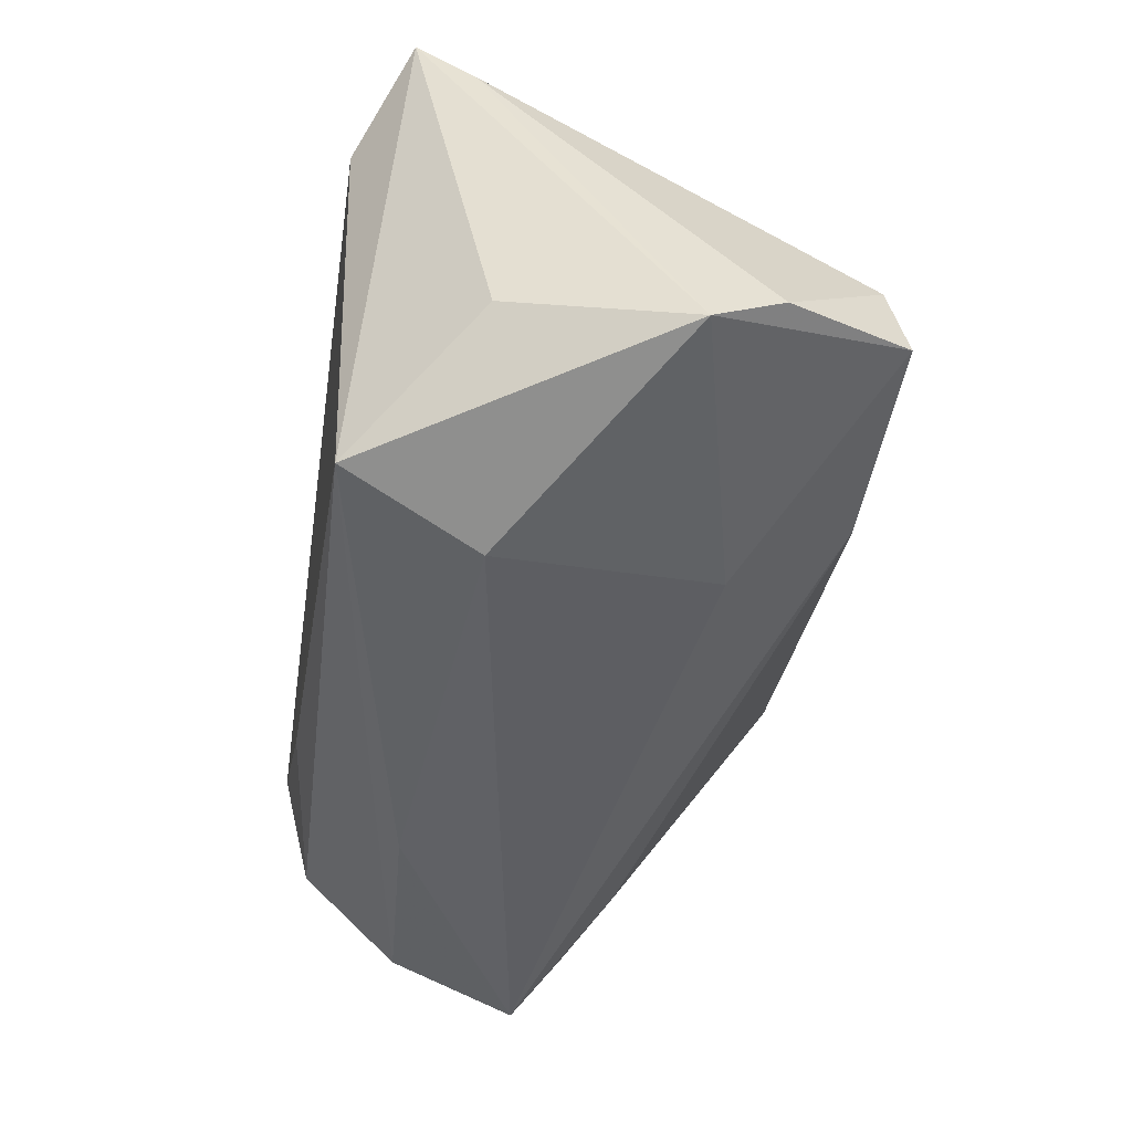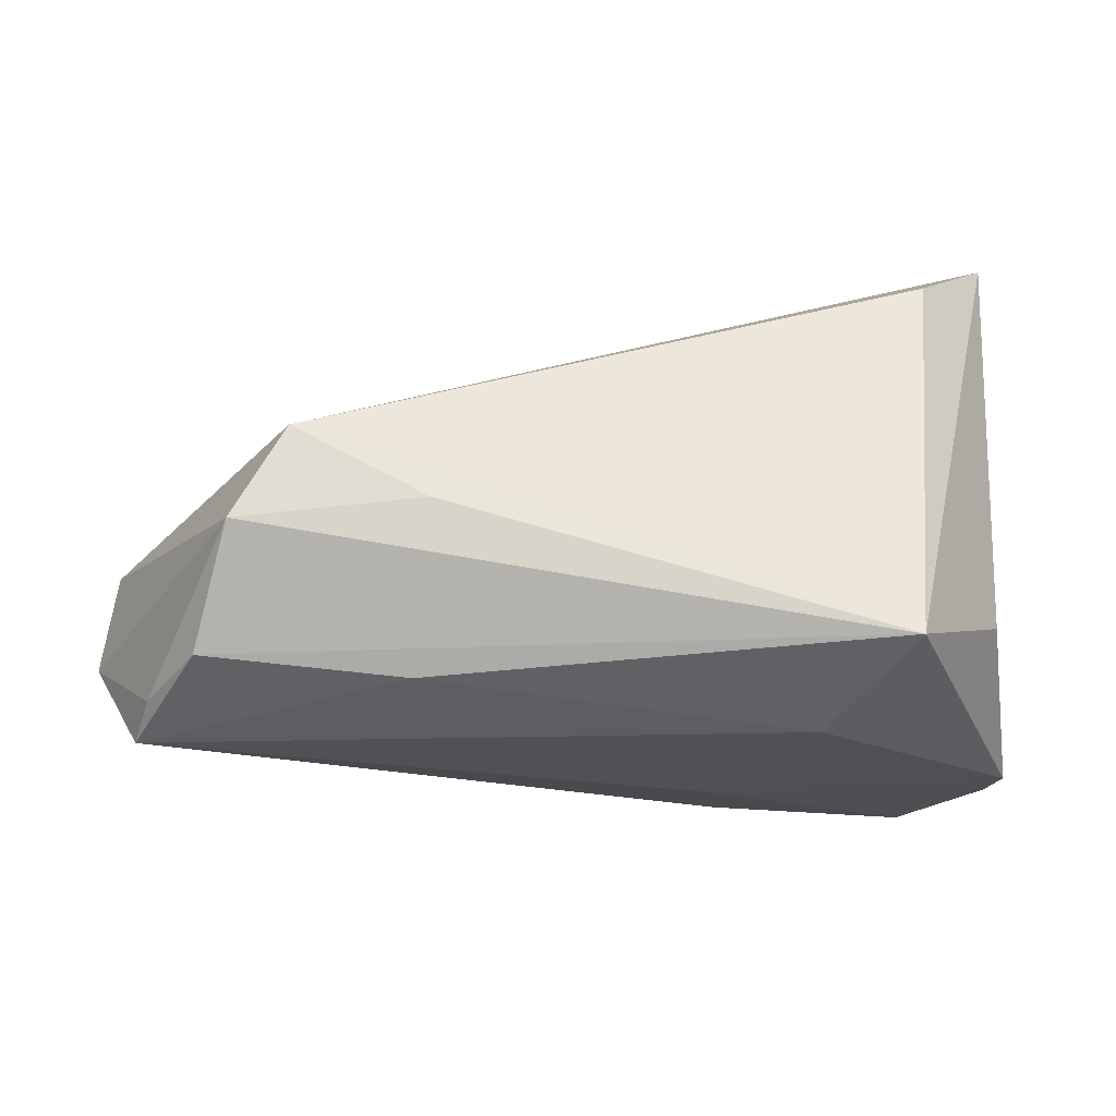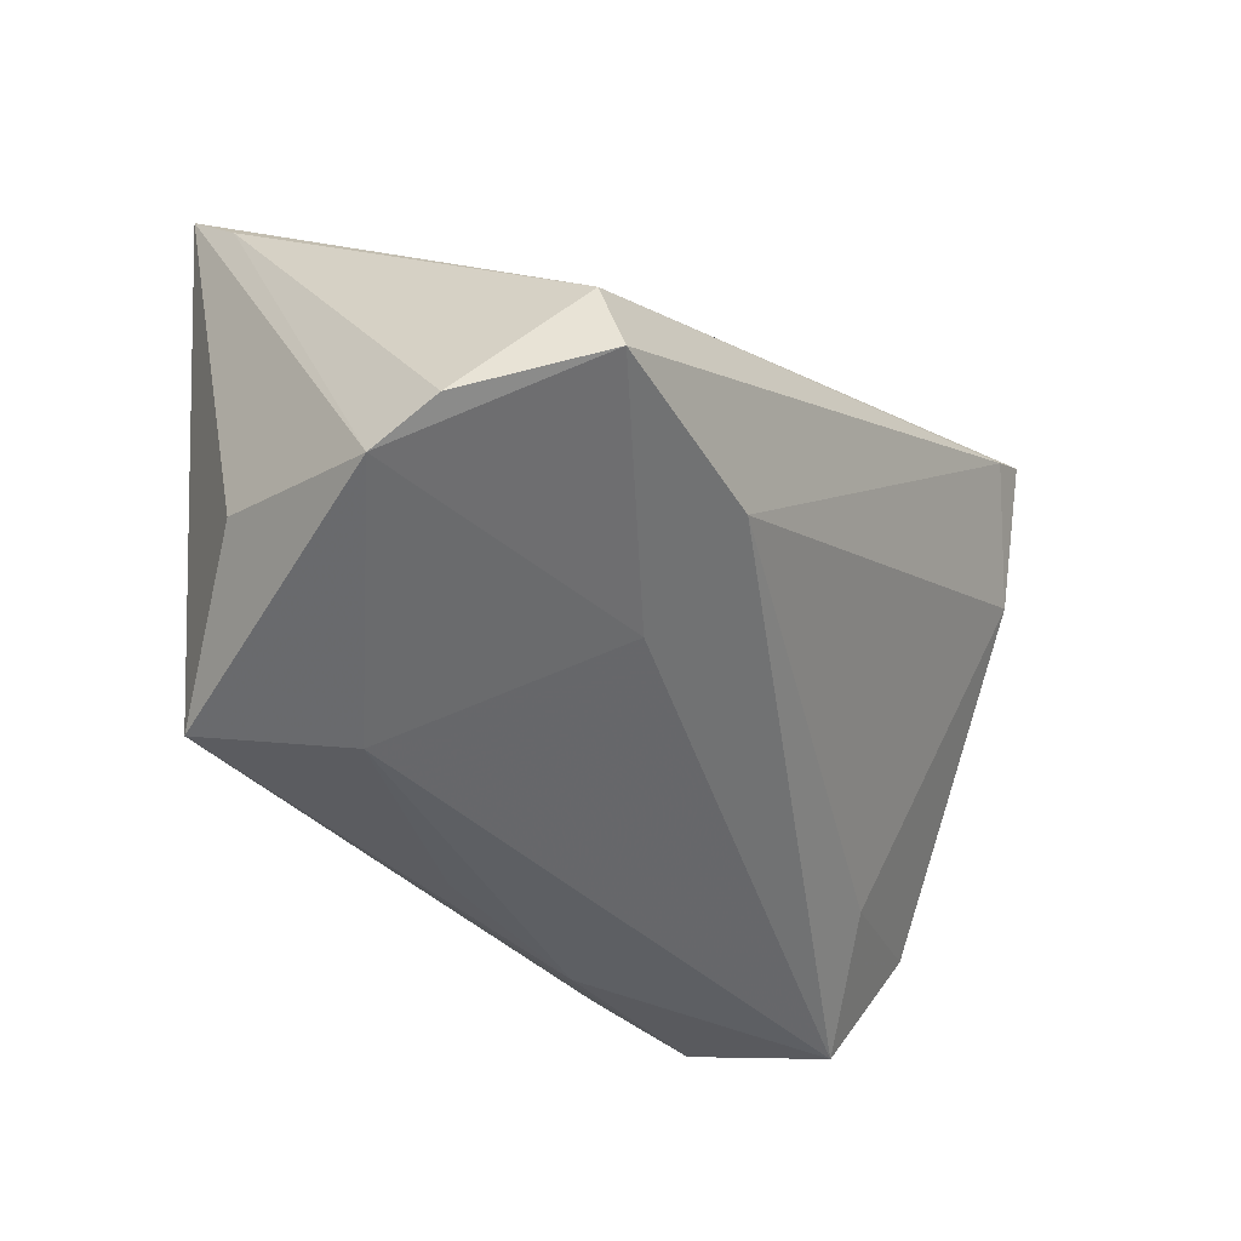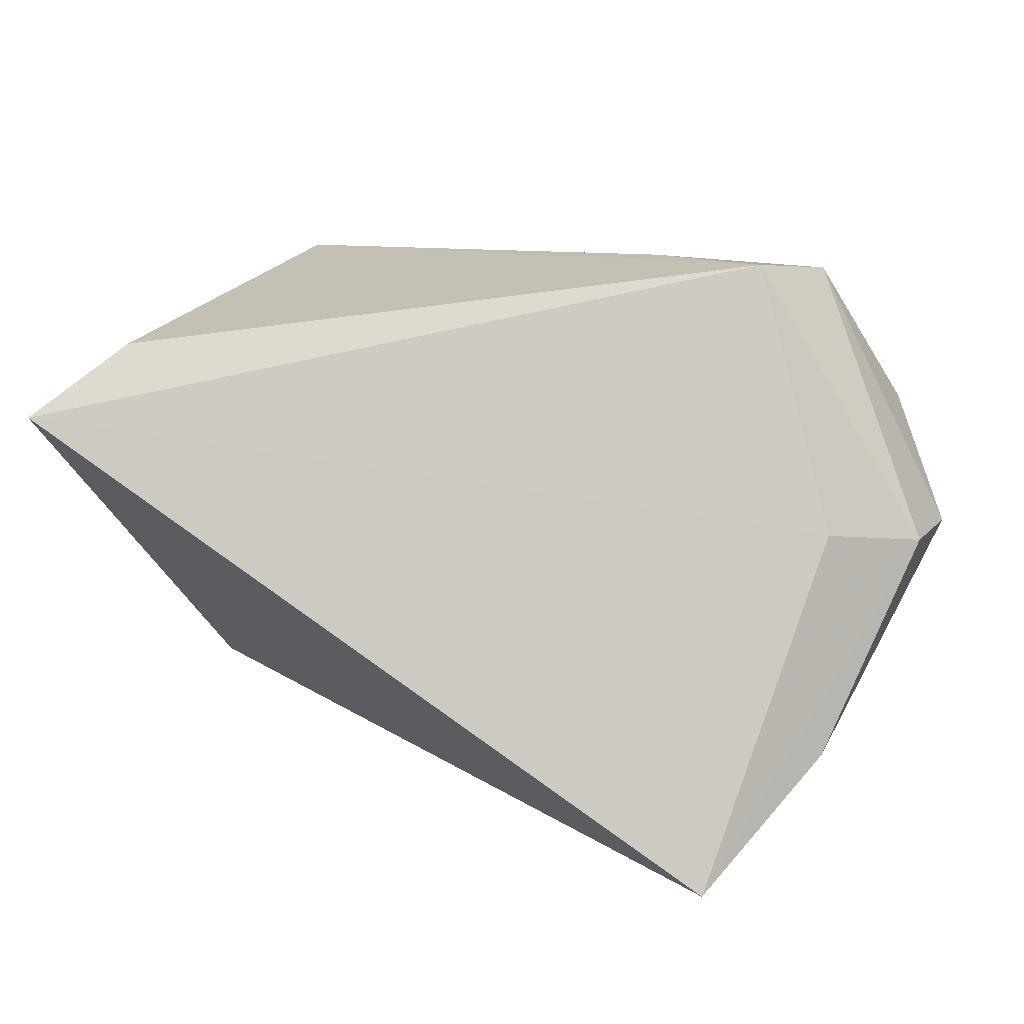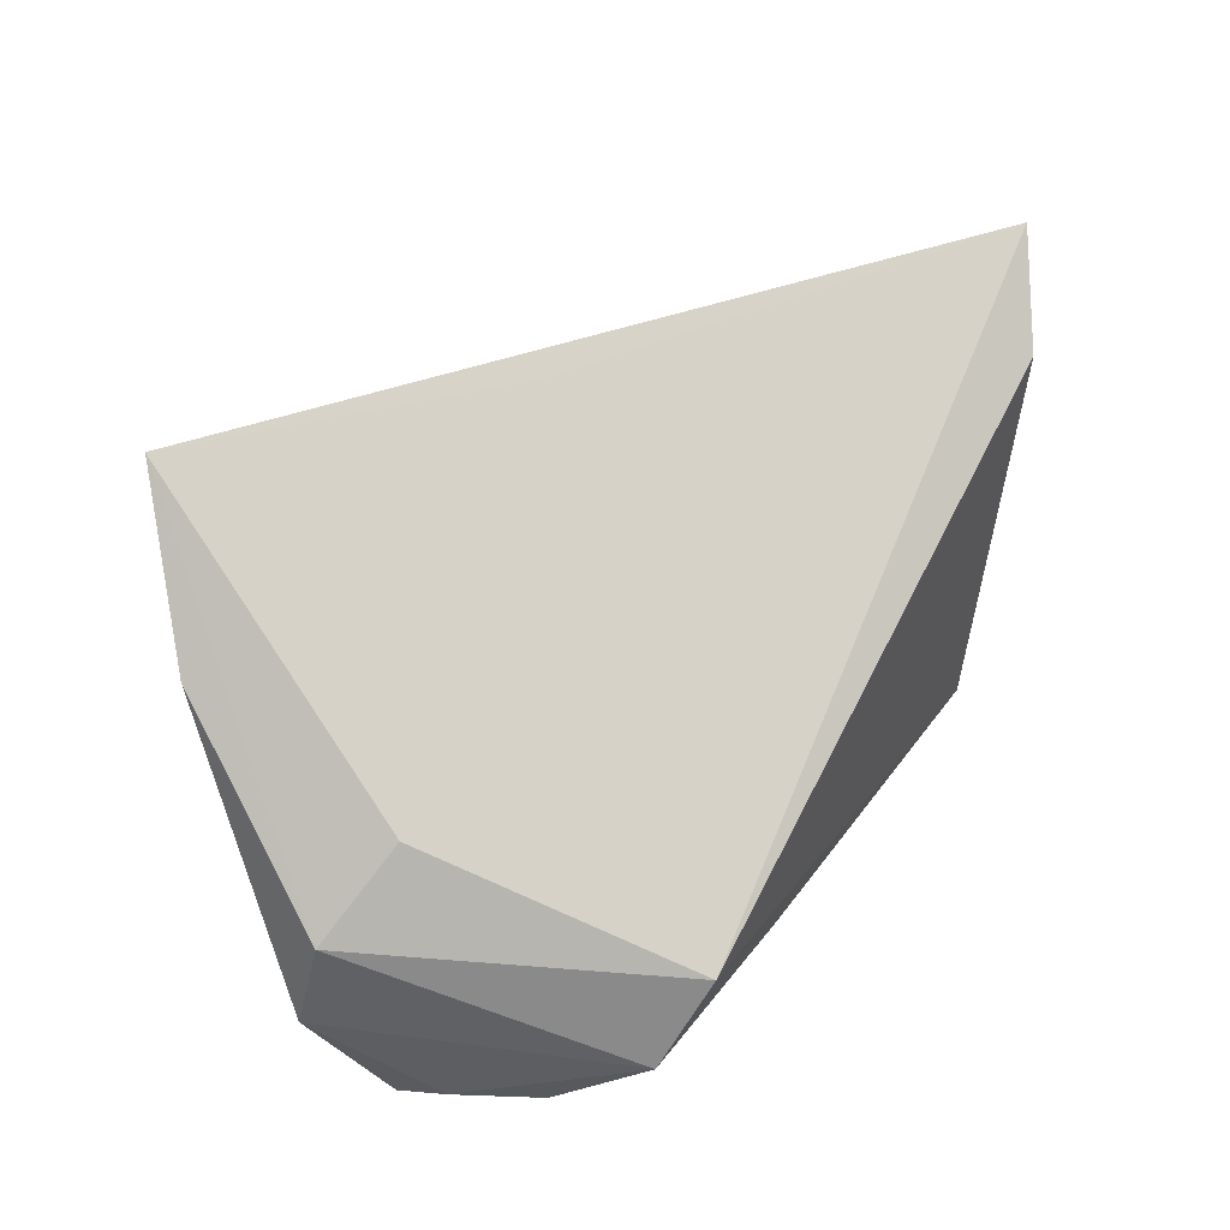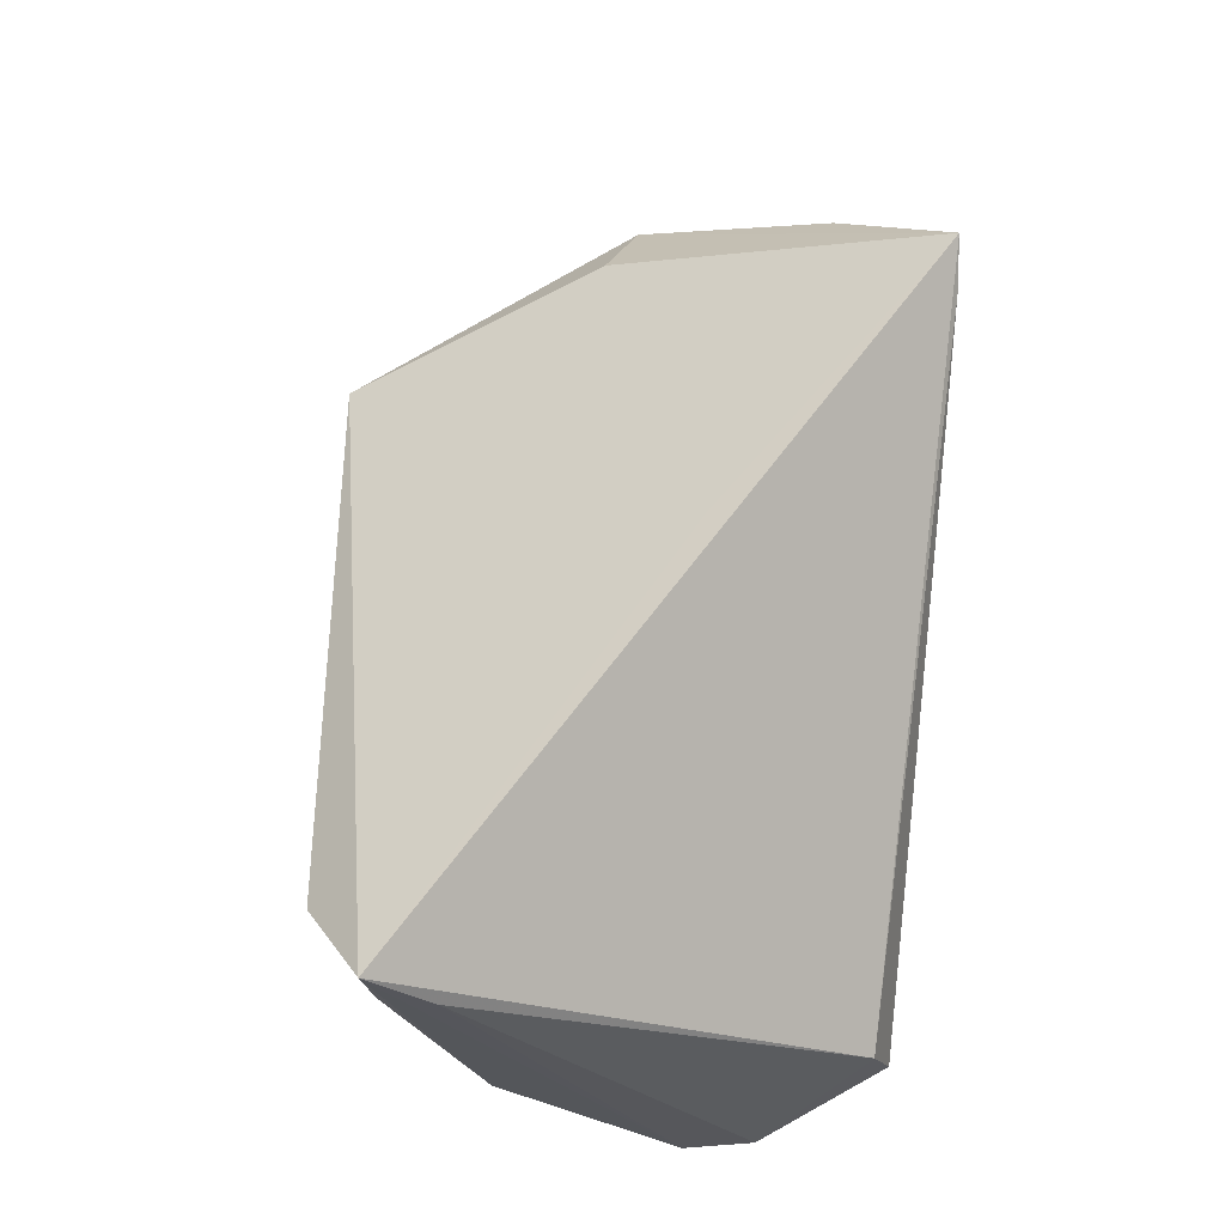
<metadata>
{"format":"obj","ext":"obj","renderer":"f3d","projection":"perspective","resolution":1024,"background":"white","views":[{"elev":-48.1,"azim":-91.8,"up":"+Z"},{"elev":-37.9,"azim":178.8,"up":"+Z"},{"elev":-40.1,"azim":-53.1,"up":"+Z"},{"elev":24.9,"azim":18.0,"up":"+Y"},{"elev":43.1,"azim":126.1,"up":"+Z"},{"elev":66.5,"azim":-85.1,"up":"+Z"}]}
</metadata>
<code>
v 0.05483 0.005771 -0.02908
v -0.04145 -0.03573 -0.01273
v -0.04898 0.01995 0.0361
v -0.01638 -0.03206 -0.01367
v -0.03504 0.0255 -0.0263
v -0.03964 0.02739 0.02565
v 0.02025 0.03326 -0.01384
v 0.03644 0.03593 -0.005839
v 0.004857 -0.009899 0.03314
v 0.05293 0.01167 -0.02721
v 0.04969 0.004809 0.007472
v 0.06189 -0.0008305 -0.01437
v -0.04729 0.00948 -0.01376
v 0.04084 -0.03529 0.03431
v -0.04271 -0.0333 -0.004212
v 0.04281 0.03278 -0.01684
v 0.06035 0.001525 -0.00196
v 0.04288 -0.006929 -0.0194
v 0.03538 -0.03573 0.03088
v 0.05217 -0.02227 0.01682
v -0.04918 0.01265 0.02921
v -0.02506 0.009709 -0.02908
v -0.05051 -0.02116 -0.01722
v 0.0467 0.02103 -0.0272
v 0.02211 0.01968 -0.02908
v -0.0005558 0.01908 -0.02845
v 0.04484 -0.02929 0.01708
v -0.01388 -0.01731 -0.02049
v -0.05116 -0.01289 -0.02072
f 11 14 17
f 29 3 13
f 13 5 29
f 3 5 13
f 14 3 15
f 9 3 14
f 14 11 9
f 9 11 3
f 3 11 8
f 8 11 17
f 29 5 22
f 28 1 4
f 29 22 28
f 28 22 1
f 21 3 29
f 21 15 3
f 29 28 2
f 2 28 4
f 6 5 3
f 3 8 6
f 6 8 5
f 4 1 18
f 18 27 4
f 12 18 1
f 27 18 12
f 29 2 23
f 23 2 15
f 23 21 29
f 15 21 23
f 14 15 19
f 15 2 19
f 19 2 4
f 19 27 14
f 4 27 19
f 16 24 5
f 16 8 17
f 17 12 16
f 5 24 25
f 1 22 25
f 25 24 1
f 20 12 17
f 17 14 20
f 27 12 20
f 14 27 20
f 5 8 7
f 7 16 5
f 8 16 7
f 10 12 1
f 10 16 12
f 1 24 10
f 24 16 10
f 26 22 5
f 5 25 26
f 26 25 22

</code>
